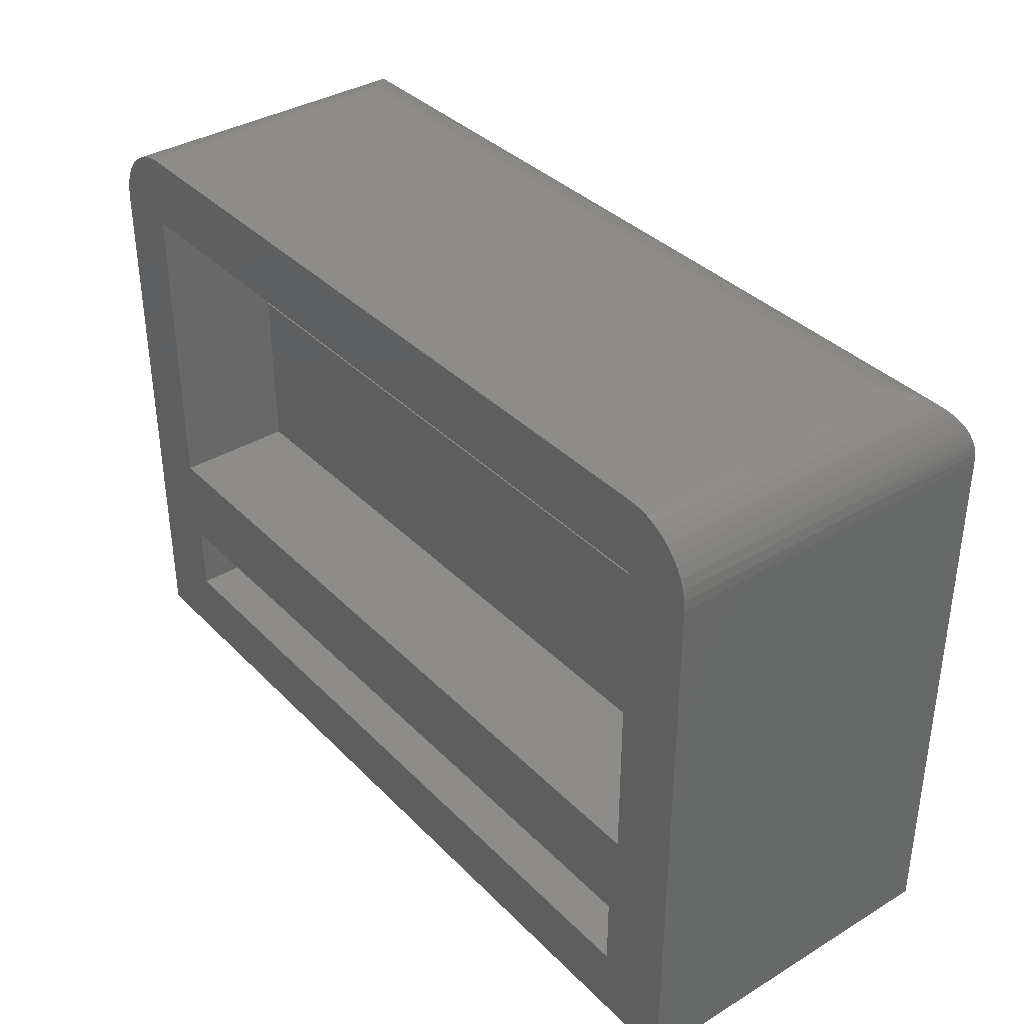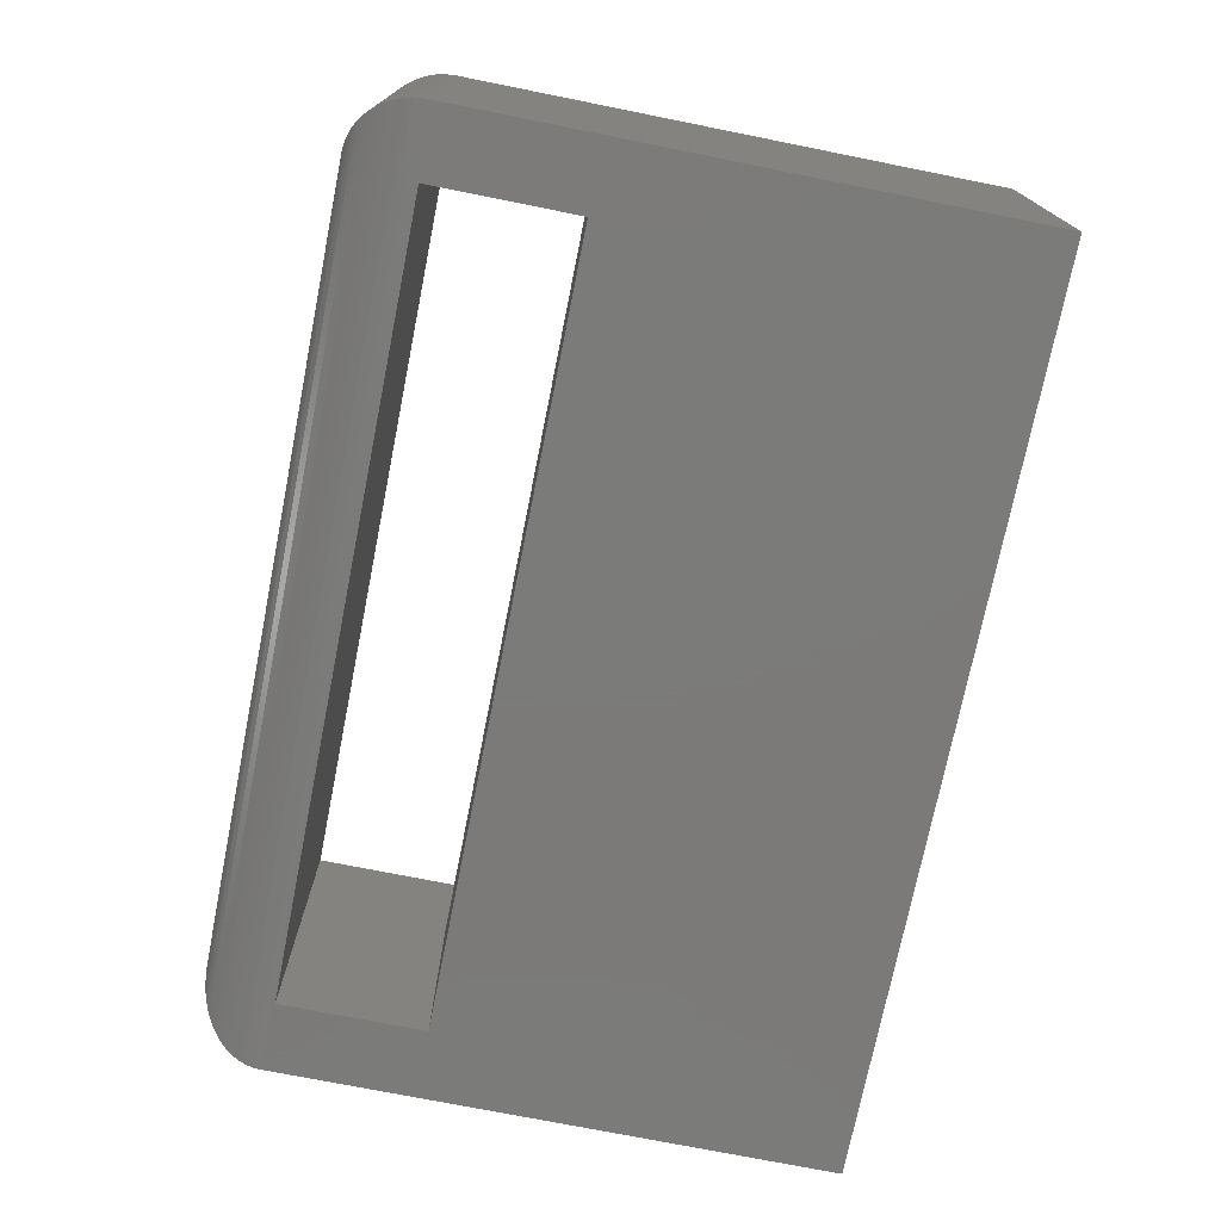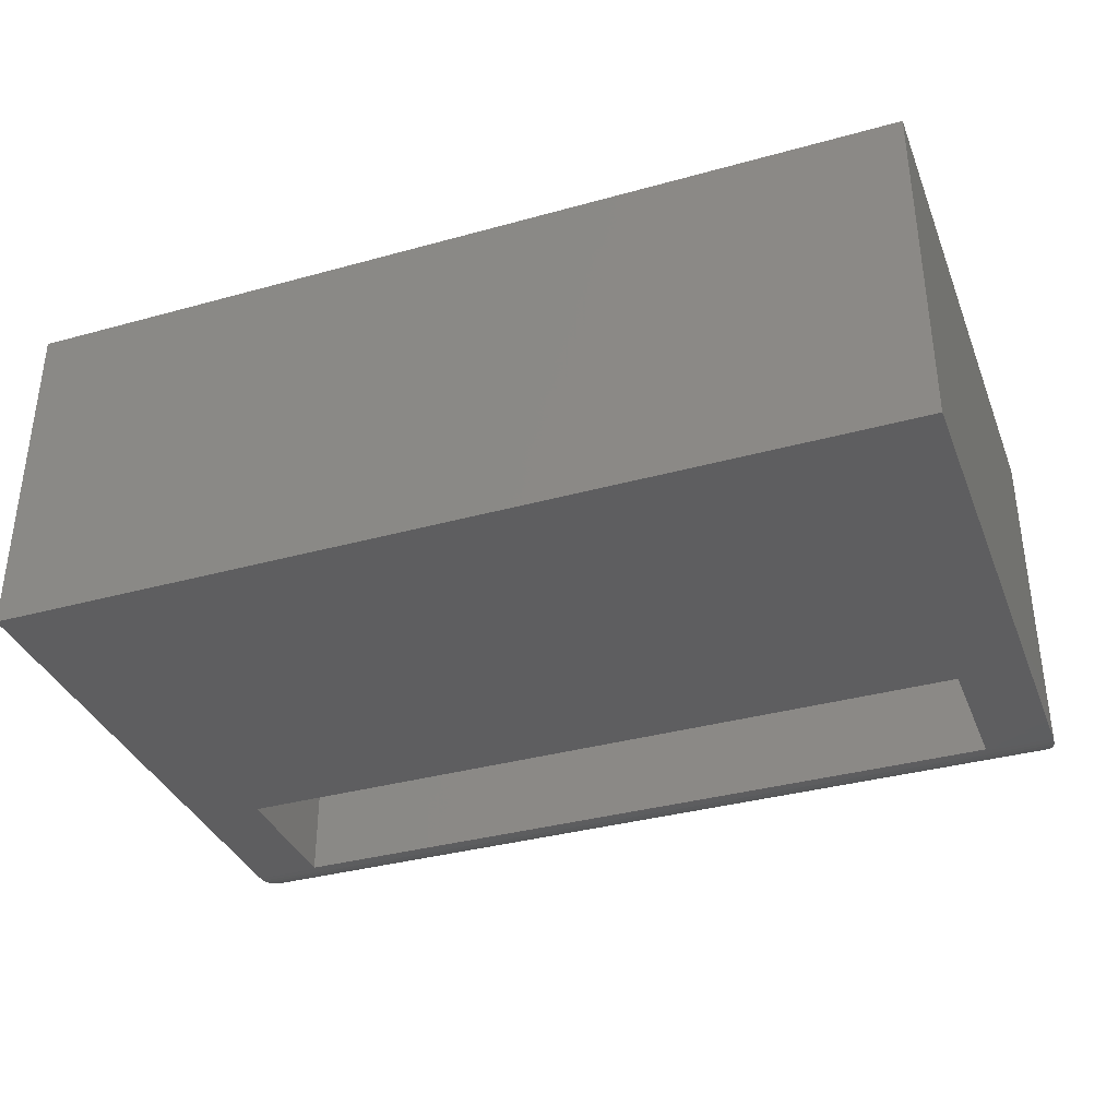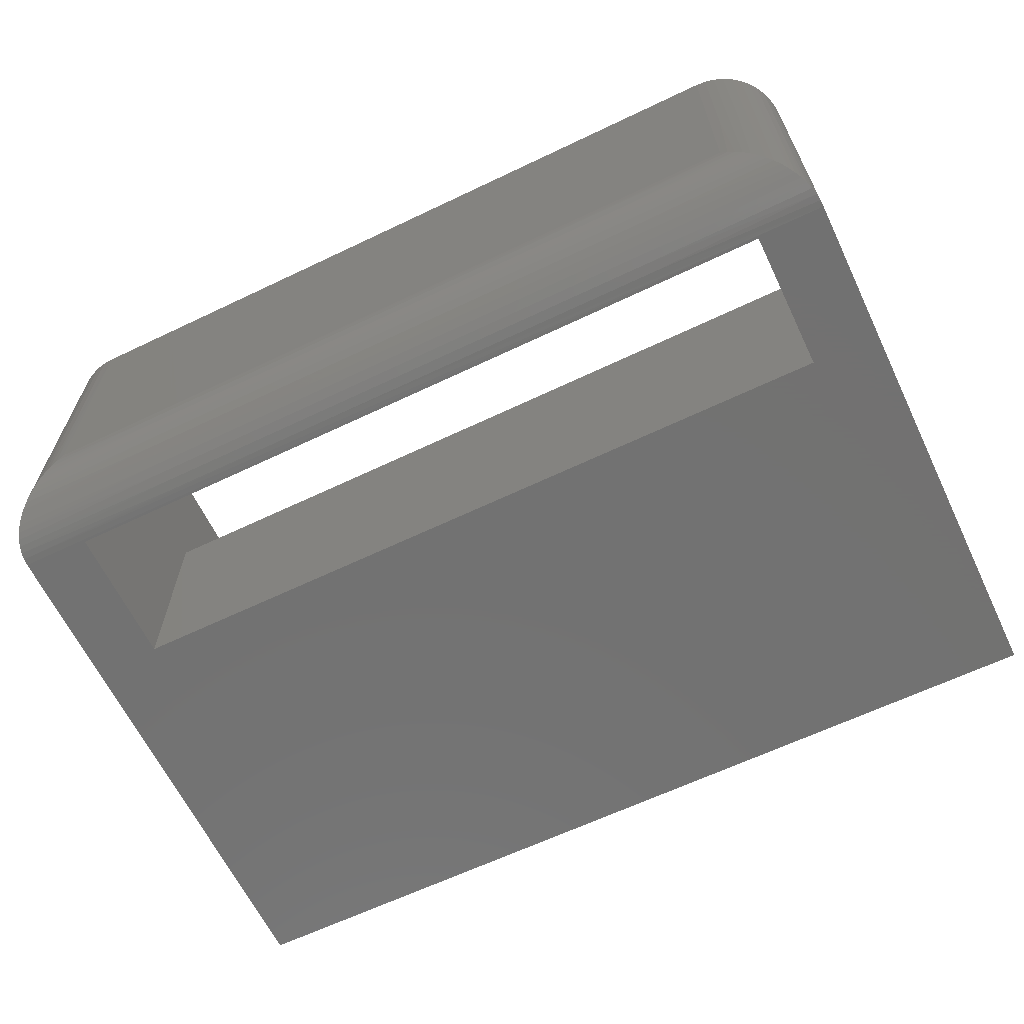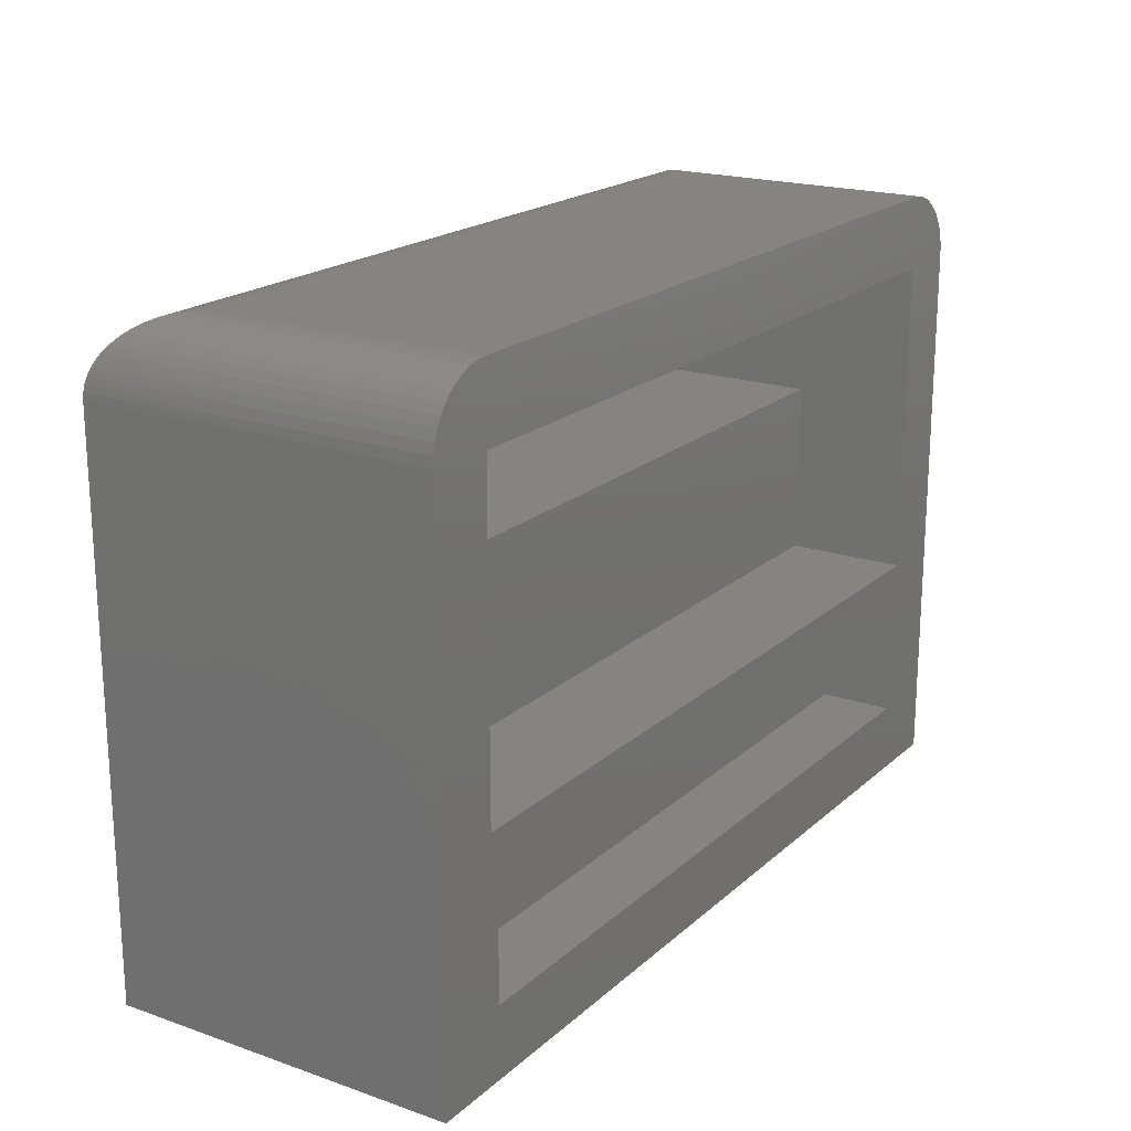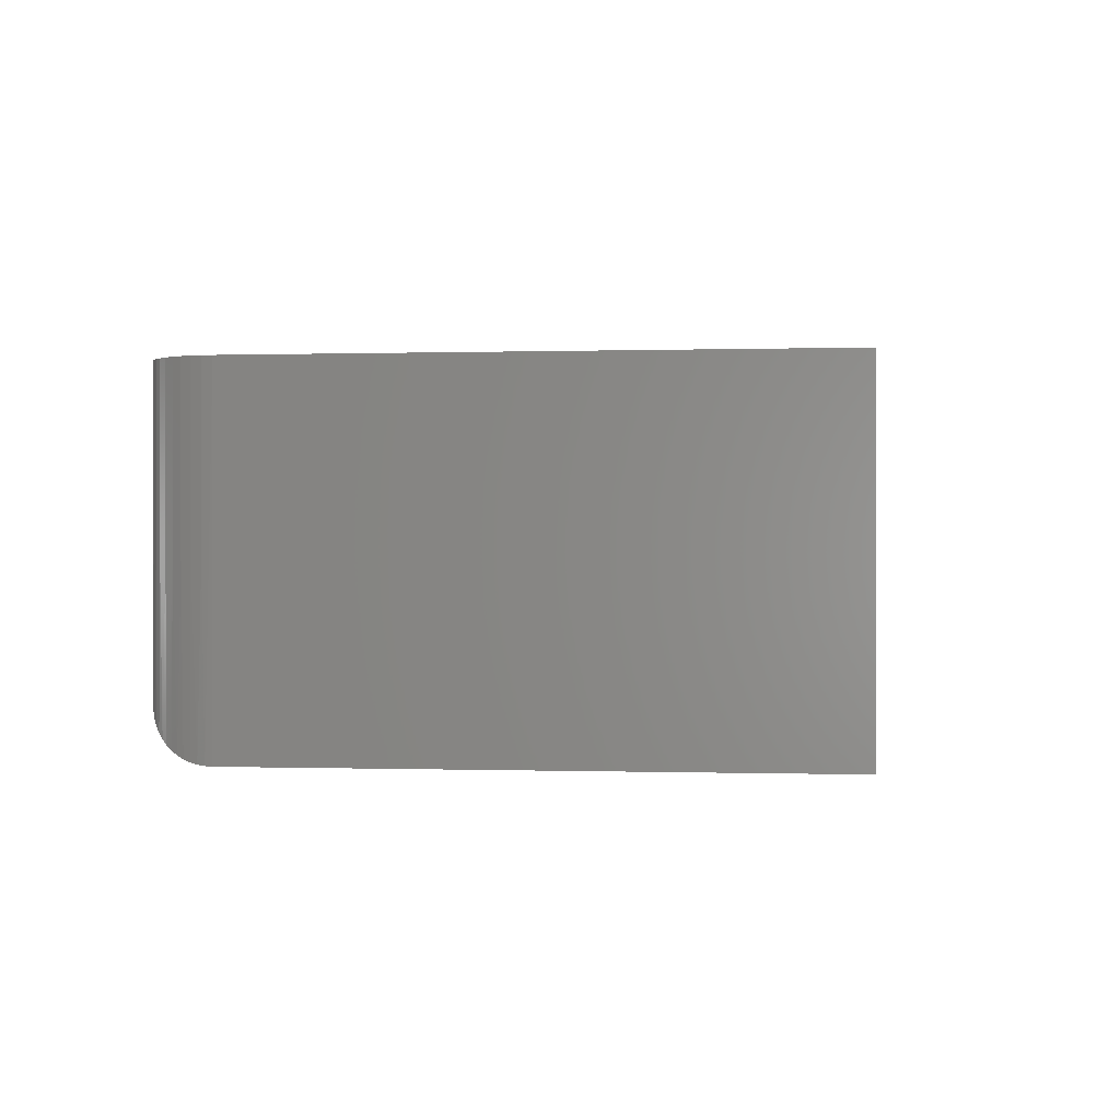
<metadata>
{"format":"stl","ext":"stl","renderer":"f3d","projection":"perspective","resolution":1024,"background":"white","views":[{"elev":36.6,"azim":-128.0,"up":"+Z"},{"elev":-73.9,"azim":78.7,"up":"+Y"},{"elev":-35.8,"azim":-160.0,"up":"+Y"},{"elev":-64.0,"azim":25.7,"up":"+Y"},{"elev":19.5,"azim":122.7,"up":"+Z"},{"elev":0.1,"azim":96.8,"up":"+Y"}]}
</metadata>
<code>
# stl→obj: 142 verts, 284 faces
v -41.1 -24.37 18.74
v -41.1 -16.56 18.74
v -41.3 -24.57 18.73
v -41.38 -21.47 18.72
v -41.49 -24.76 18.7
v -41.66 -21.47 18.66
v -41.68 -24.95 18.66
v -41.87 -25.14 18.59
v -41.93 -21.47 18.56
v -42.04 -25.31 18.51
v -42.18 -21.47 18.42
v -42.21 -25.48 18.4
v -42.37 -25.64 18.29
v -42.41 -21.47 18.25
v -42.51 -25.79 18.16
v -42.61 -21.47 18.05
v -42.65 -25.92 18.01
v -42.78 -21.47 17.82
v -42.76 -26.04 17.85
v -42.86 -26.14 17.68
v -42.92 -21.47 17.57
v -42.95 -26.22 17.51
v -43.02 -21.47 17.3
v -43.01 -26.29 17.32
v -43.06 -26.33 17.13
v -43.08 -21.47 17.03
v -43.09 -26.36 16.94
v -43.1 -26.37 16.74
v -43.1 -16.56 16.74
v -43.08 -16.56 17.03
v -43.02 -16.56 17.3
v -42.92 -16.56 17.57
v -42.78 -16.56 17.82
v -42.61 -16.56 18.05
v -42.41 -16.56 18.25
v -42.18 -16.56 18.42
v -41.93 -16.56 18.56
v -41.66 -16.56 18.66
v -41.38 -16.56 18.72
v -17.7 -26.37 16.74
v -17.7 -16.56 16.74
v -17.71 -26.36 16.94
v -17.72 -21.47 17.03
v -17.74 -26.33 17.13
v -17.78 -21.47 17.3
v -17.79 -26.29 17.32
v -17.85 -26.22 17.51
v -17.88 -21.47 17.57
v -17.94 -26.14 17.68
v -18.02 -21.47 17.82
v -18.04 -26.04 17.85
v -18.15 -25.92 18.01
v -18.19 -21.47 18.05
v -18.29 -25.79 18.16
v -18.39 -21.47 18.25
v -18.43 -25.64 18.29
v -18.62 -21.47 18.42
v -18.59 -25.48 18.4
v -18.76 -25.31 18.51
v -18.87 -21.47 18.56
v -18.93 -25.14 18.59
v -19.14 -21.47 18.66
v -19.12 -24.95 18.66
v -19.31 -24.76 18.7
v -19.42 -21.47 18.72
v -19.5 -24.57 18.73
v -19.7 -24.37 18.74
v -19.7 -16.56 18.74
v -19.42 -16.56 18.72
v -19.14 -16.56 18.66
v -18.87 -16.56 18.56
v -18.62 -16.56 18.42
v -18.39 -16.56 18.25
v -18.19 -16.56 18.05
v -18.02 -16.56 17.82
v -17.88 -16.56 17.57
v -17.78 -16.56 17.3
v -17.72 -16.56 17.03
v -32.94 -26.35 17.03
v -38.02 -26.35 17.03
v -38.02 -26.29 17.3
v -38.02 -26.19 17.57
v -38.02 -26.05 17.82
v -38.02 -25.88 18.05
v -38.02 -25.68 18.25
v -38.02 -25.45 18.42
v -38.02 -25.2 18.56
v -38.02 -24.94 18.66
v -38.02 -24.66 18.72
v -32.94 -24.66 18.72
v -27.86 -24.66 18.72
v -27.86 -24.94 18.66
v -22.78 -24.94 18.66
v -22.78 -25.2 18.56
v -22.78 -25.45 18.42
v -22.78 -25.68 18.25
v -22.78 -25.88 18.05
v -22.78 -26.05 17.82
v -22.78 -26.19 17.57
v -22.78 -26.29 17.3
v -22.78 -26.35 17.03
v -27.86 -26.35 17.03
v -32.94 -26.29 17.3
v -22.78 -24.66 18.72
v -27.86 -26.29 17.3
v -27.86 -26.19 17.57
v -27.86 -26.05 17.82
v -27.86 -25.88 18.05
v -27.86 -25.68 18.25
v -27.86 -25.45 18.42
v -27.86 -25.2 18.56
v -32.94 -26.19 17.57
v -32.94 -26.05 17.82
v -32.94 -25.88 18.05
v -32.94 -25.68 18.25
v -32.94 -25.45 18.42
v -32.94 -25.2 18.56
v -32.94 -24.94 18.66
v -40.91 -16.56 3.099
v -43.1 -16.56 1.099
v -40.91 -16.56 5.099
v -41.15 -16.56 7.654
v -19.65 -16.56 7.654
v -17.7 -16.56 1.099
v -19.89 -16.56 3.099
v -19.89 -16.56 5.099
v -19.65 -16.56 16.66
v -41.15 -16.56 16.66
v -17.7 -26.37 1.099
v -19.65 -26.37 16.66
v -19.65 -26.37 12.61
v -41.15 -26.37 12.61
v -43.1 -26.37 1.099
v -41.15 -26.37 16.66
v -40.91 -19.06 3.099
v -40.91 -19.06 5.099
v -19.89 -19.06 5.099
v -19.89 -19.06 3.099
v -19.65 -19.99 7.654
v -19.65 -19.97 12.61
v -41.15 -19.99 7.654
v -41.15 -19.97 12.61
f 1 2 3
f 3 2 4
f 3 4 5
f 5 4 6
f 5 6 7
f 7 6 8
f 8 6 9
f 8 9 10
f 10 9 11
f 10 11 12
f 12 11 13
f 13 11 14
f 13 14 15
f 15 14 16
f 15 16 17
f 17 16 18
f 17 18 19
f 19 18 20
f 20 18 21
f 20 21 22
f 22 21 23
f 22 23 24
f 24 23 25
f 25 23 26
f 25 26 27
f 27 26 28
f 28 26 29
f 29 26 30
f 30 26 31
f 31 26 23
f 31 23 32
f 32 23 21
f 32 21 33
f 33 21 18
f 33 18 34
f 34 18 16
f 34 16 35
f 35 16 14
f 35 14 36
f 36 14 11
f 36 11 37
f 37 11 9
f 37 9 38
f 38 9 6
f 38 6 39
f 39 6 4
f 39 4 2
f 40 41 42
f 42 41 43
f 42 43 44
f 44 43 45
f 44 45 46
f 46 45 47
f 47 45 48
f 47 48 49
f 49 48 50
f 49 50 51
f 51 50 52
f 52 50 53
f 52 53 54
f 54 53 55
f 54 55 56
f 56 55 57
f 56 57 58
f 58 57 59
f 59 57 60
f 59 60 61
f 61 60 62
f 61 62 63
f 63 62 64
f 64 62 65
f 64 65 66
f 66 65 67
f 67 65 68
f 68 65 69
f 69 65 70
f 70 65 62
f 70 62 71
f 71 62 60
f 71 60 72
f 72 60 57
f 72 57 73
f 73 57 55
f 73 55 74
f 74 55 53
f 74 53 75
f 75 53 50
f 75 50 76
f 76 50 48
f 76 48 77
f 77 48 45
f 77 45 78
f 78 45 43
f 78 43 41
f 28 40 27
f 27 40 79
f 27 79 80
f 80 79 81
f 80 81 25
f 25 81 24
f 24 81 22
f 22 81 82
f 22 82 20
f 20 82 83
f 20 83 19
f 19 83 17
f 17 83 84
f 17 84 15
f 15 84 85
f 15 85 13
f 13 85 86
f 13 86 12
f 12 86 10
f 10 86 87
f 10 87 8
f 8 87 88
f 8 88 7
f 7 88 5
f 5 88 89
f 5 89 3
f 3 89 1
f 1 89 90
f 1 90 91
f 91 90 92
f 91 92 93
f 93 92 94
f 93 94 61
f 61 94 59
f 59 94 95
f 59 95 58
f 58 95 56
f 56 95 96
f 56 96 54
f 54 96 97
f 54 97 52
f 52 97 98
f 52 98 51
f 51 98 49
f 49 98 99
f 49 99 47
f 47 99 100
f 47 100 46
f 46 100 44
f 44 100 101
f 44 101 42
f 42 101 40
f 40 101 102
f 40 102 79
f 79 102 103
f 79 103 81
f 81 103 82
f 61 63 93
f 93 63 64
f 93 64 104
f 104 64 66
f 104 66 91
f 91 66 1
f 66 67 1
f 25 27 80
f 102 101 105
f 105 101 100
f 105 100 106
f 106 100 99
f 106 99 107
f 107 99 98
f 107 98 108
f 108 98 97
f 108 97 109
f 109 97 96
f 109 96 110
f 110 96 95
f 110 95 111
f 111 95 94
f 111 94 92
f 102 105 103
f 103 105 112
f 103 112 82
f 82 112 83
f 112 105 106
f 112 106 113
f 113 106 107
f 113 107 114
f 114 107 108
f 114 108 115
f 115 108 109
f 115 109 116
f 116 109 110
f 116 110 117
f 117 110 111
f 117 111 118
f 118 111 92
f 118 92 90
f 84 83 113
f 113 83 112
f 84 113 114
f 85 84 114
f 85 114 115
f 86 85 115
f 86 115 116
f 87 86 116
f 87 116 117
f 88 87 117
f 88 117 118
f 104 91 93
f 89 88 118
f 89 118 90
f 2 1 68
f 68 1 67
f 119 120 121
f 121 120 122
f 121 122 123
f 120 119 124
f 124 119 125
f 124 125 126
f 124 126 123
f 123 126 121
f 124 123 41
f 41 123 127
f 41 127 78
f 78 127 77
f 77 127 76
f 76 127 75
f 75 127 74
f 74 127 73
f 73 127 72
f 72 127 71
f 71 127 70
f 70 127 69
f 69 127 68
f 68 127 128
f 68 128 2
f 2 128 39
f 39 128 38
f 38 128 37
f 37 128 36
f 36 128 35
f 35 128 34
f 34 128 33
f 33 128 32
f 32 128 31
f 31 128 30
f 30 128 29
f 29 128 122
f 29 122 120
f 41 40 124
f 124 40 129
f 28 130 40
f 40 130 131
f 40 131 129
f 129 131 132
f 129 132 133
f 133 132 28
f 28 132 134
f 28 134 130
f 28 29 133
f 133 29 120
f 119 121 135
f 135 121 136
f 121 126 136
f 136 126 137
f 126 125 137
f 137 125 138
f 125 119 138
f 138 119 135
f 135 136 138
f 138 136 137
f 139 140 123
f 123 140 127
f 127 140 130
f 130 140 131
f 139 141 140
f 140 141 142
f 139 123 141
f 141 123 122
f 141 122 142
f 142 122 128
f 142 128 134
f 134 132 142
f 127 130 128
f 128 130 134
f 124 129 120
f 120 129 133
f 142 132 140
f 140 132 131

</code>
